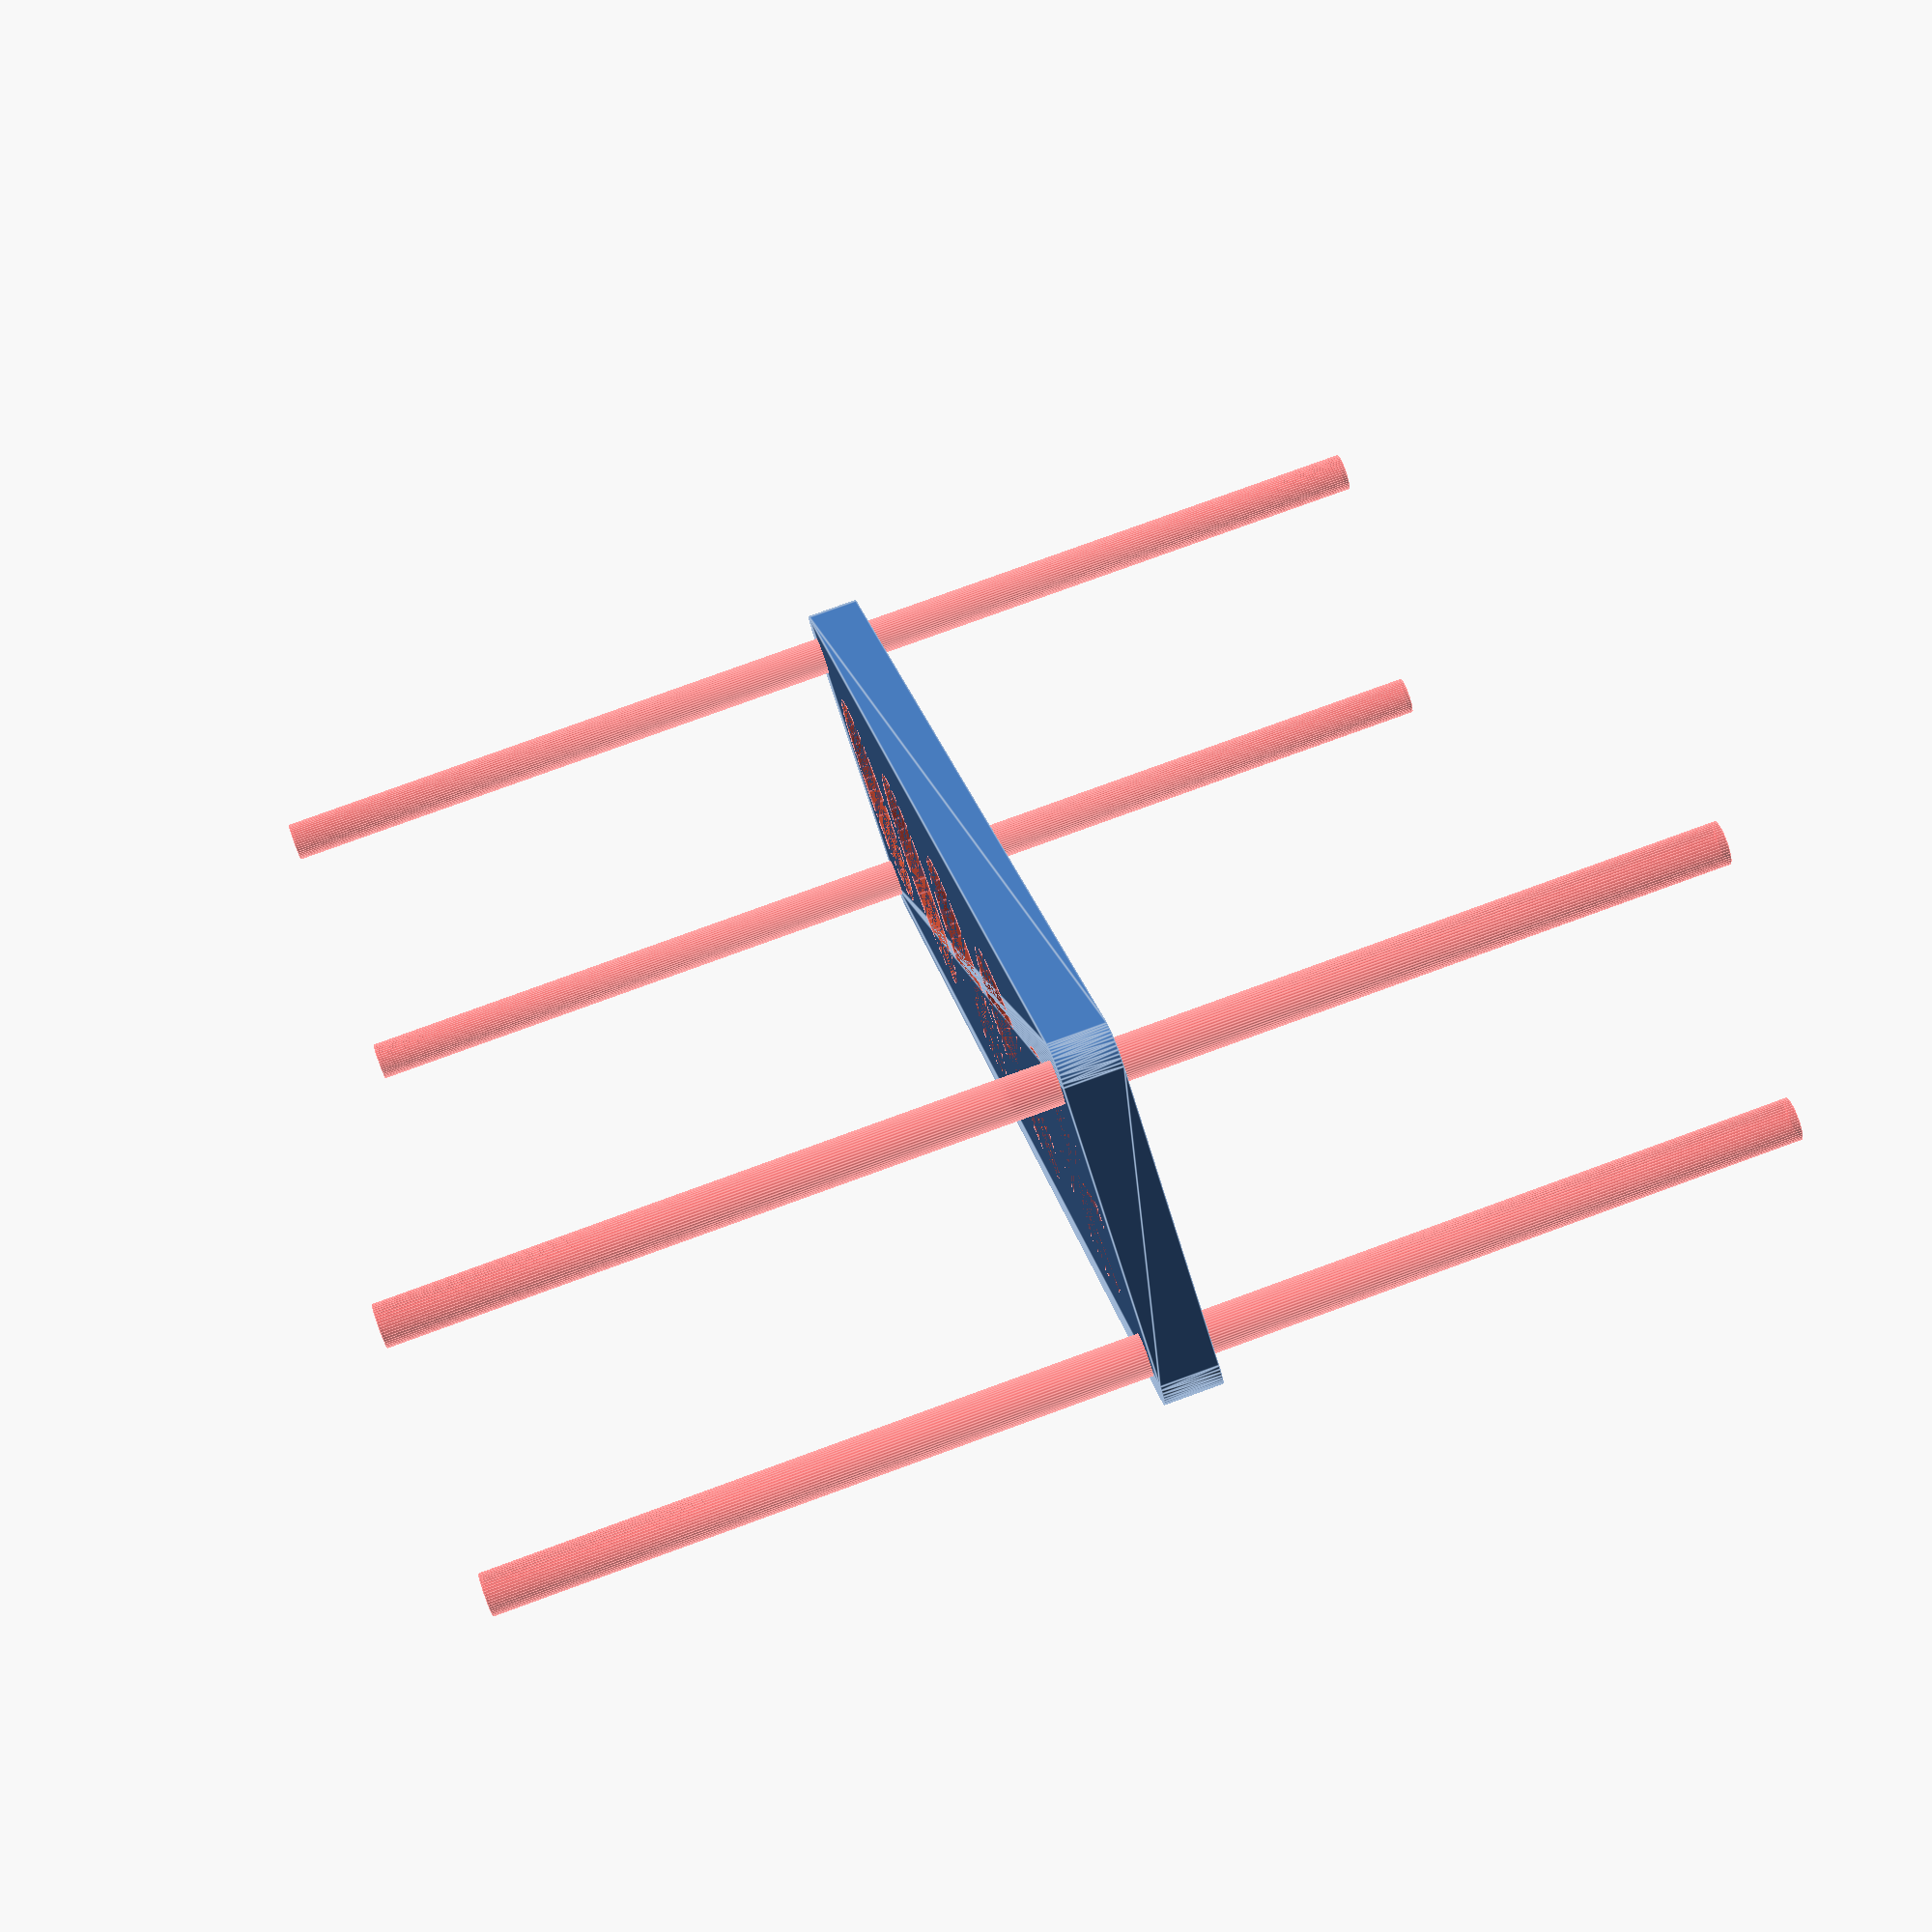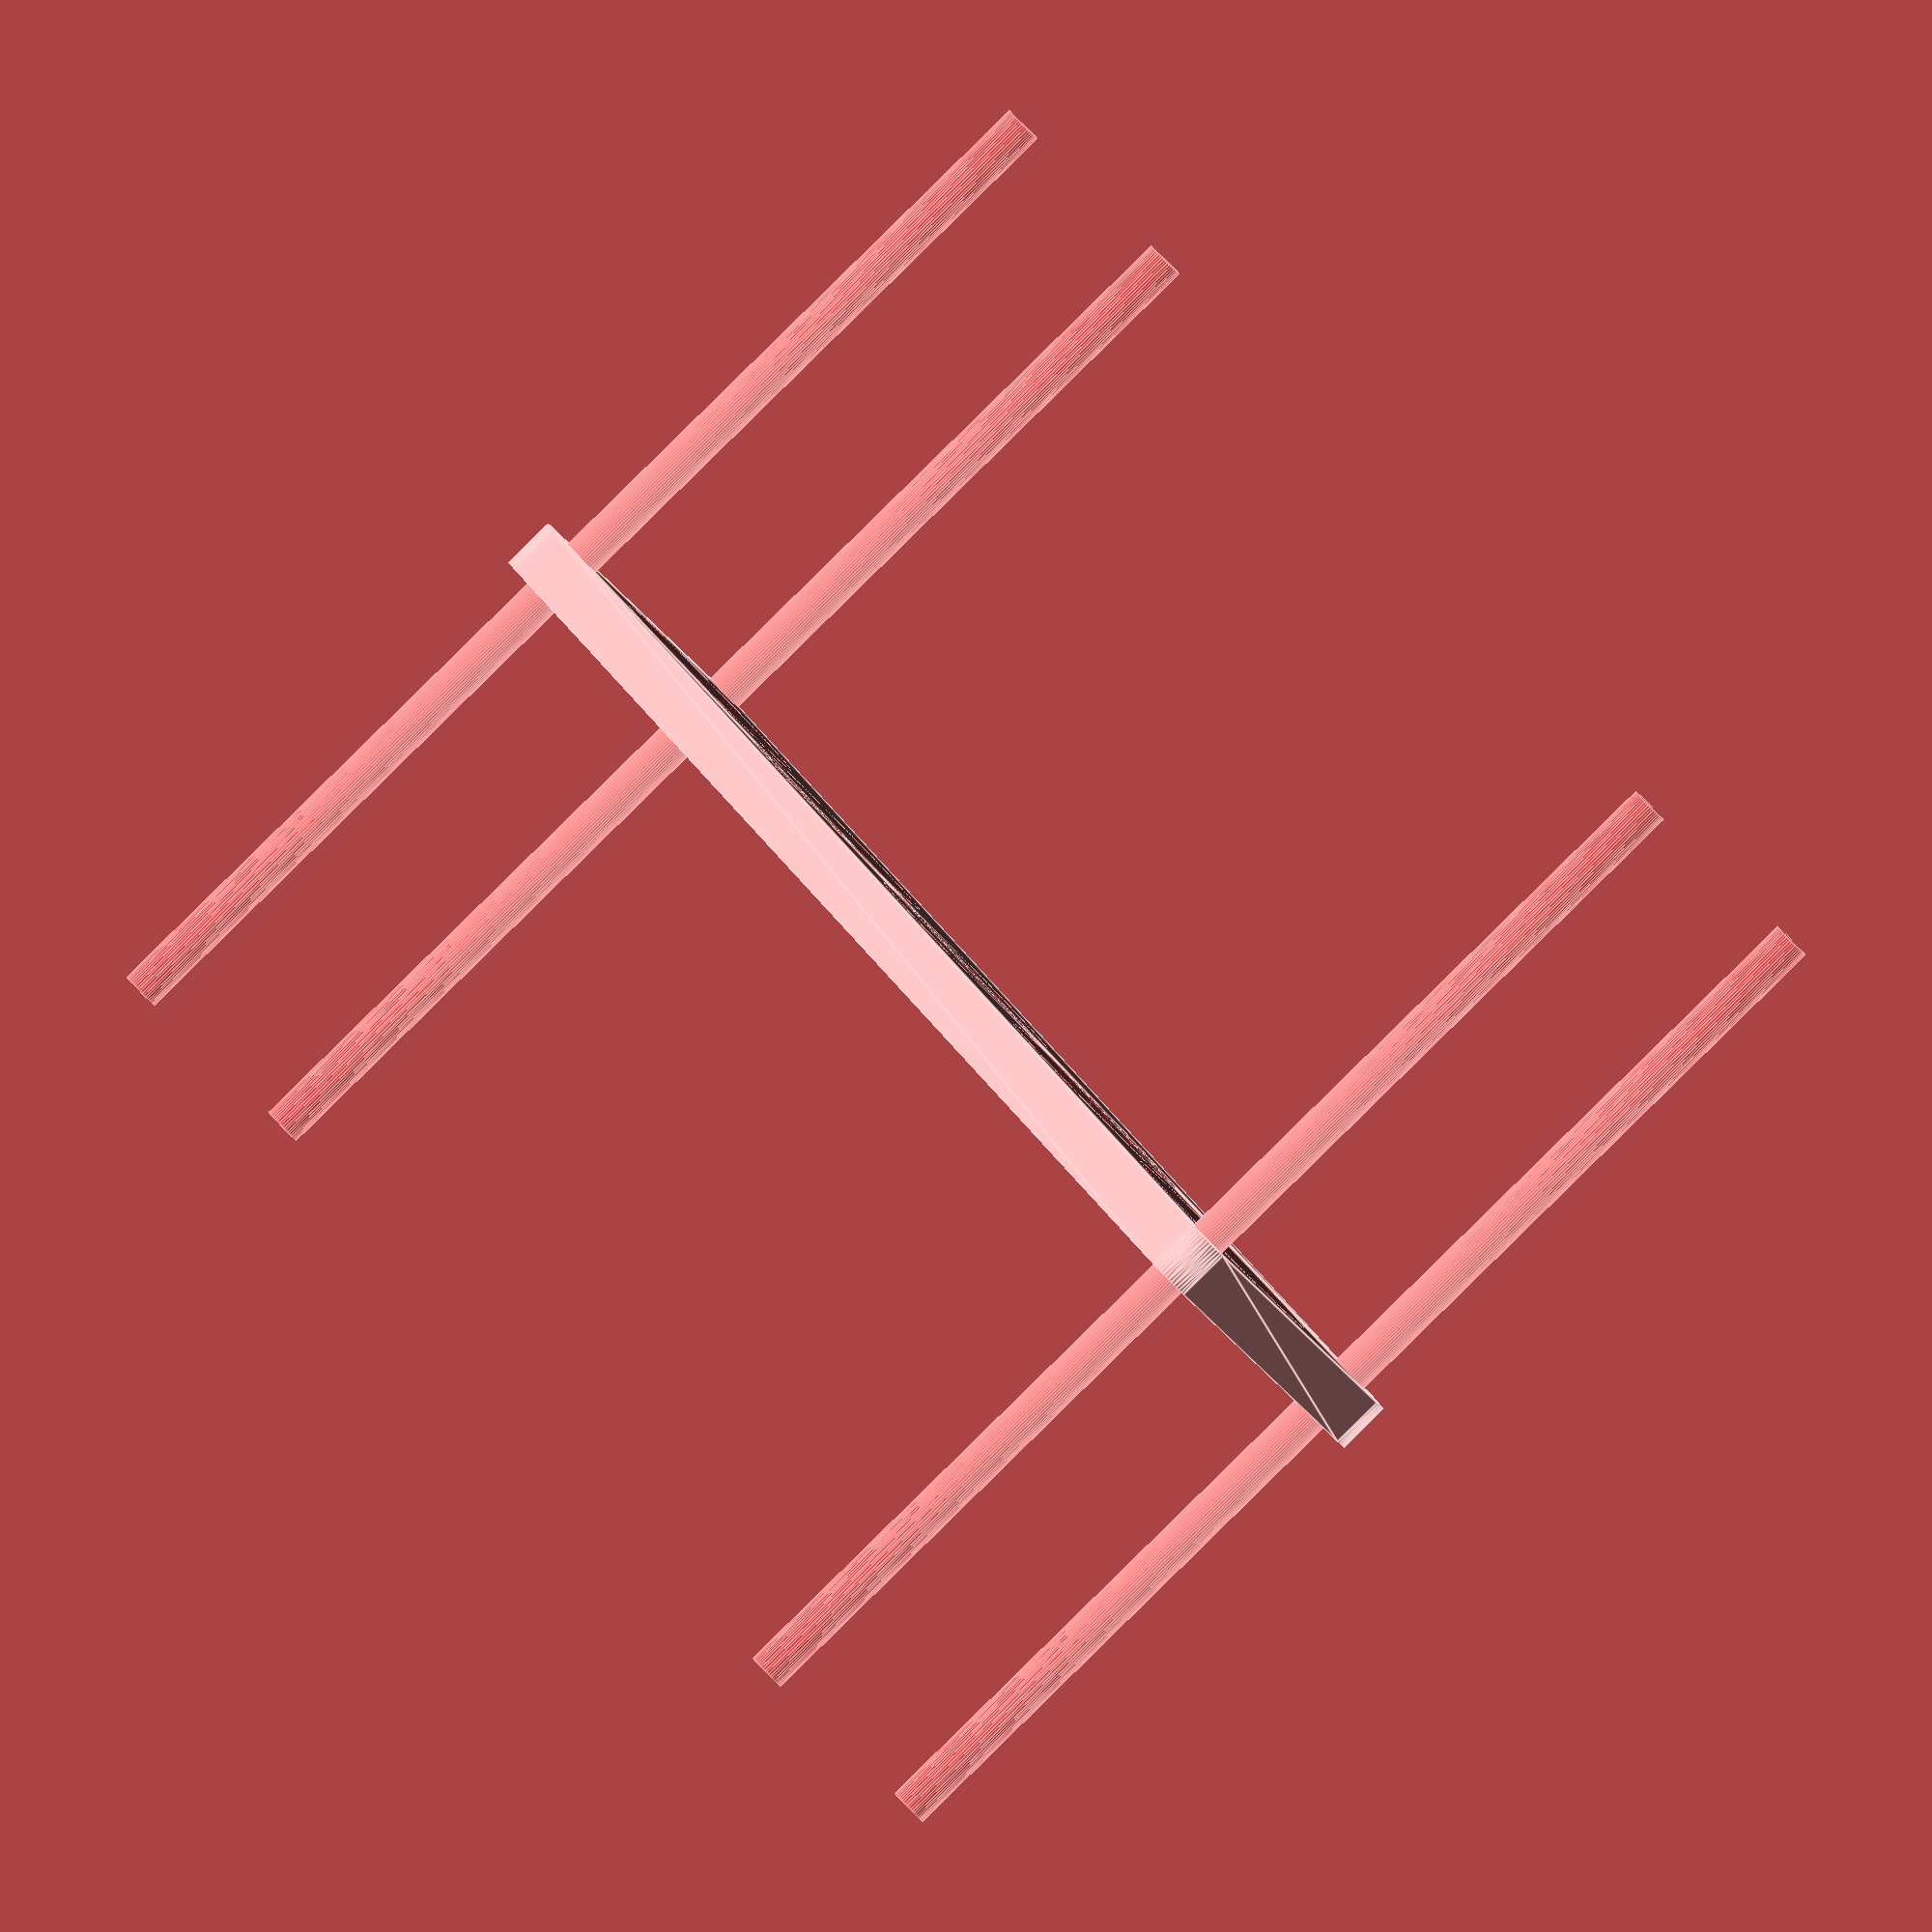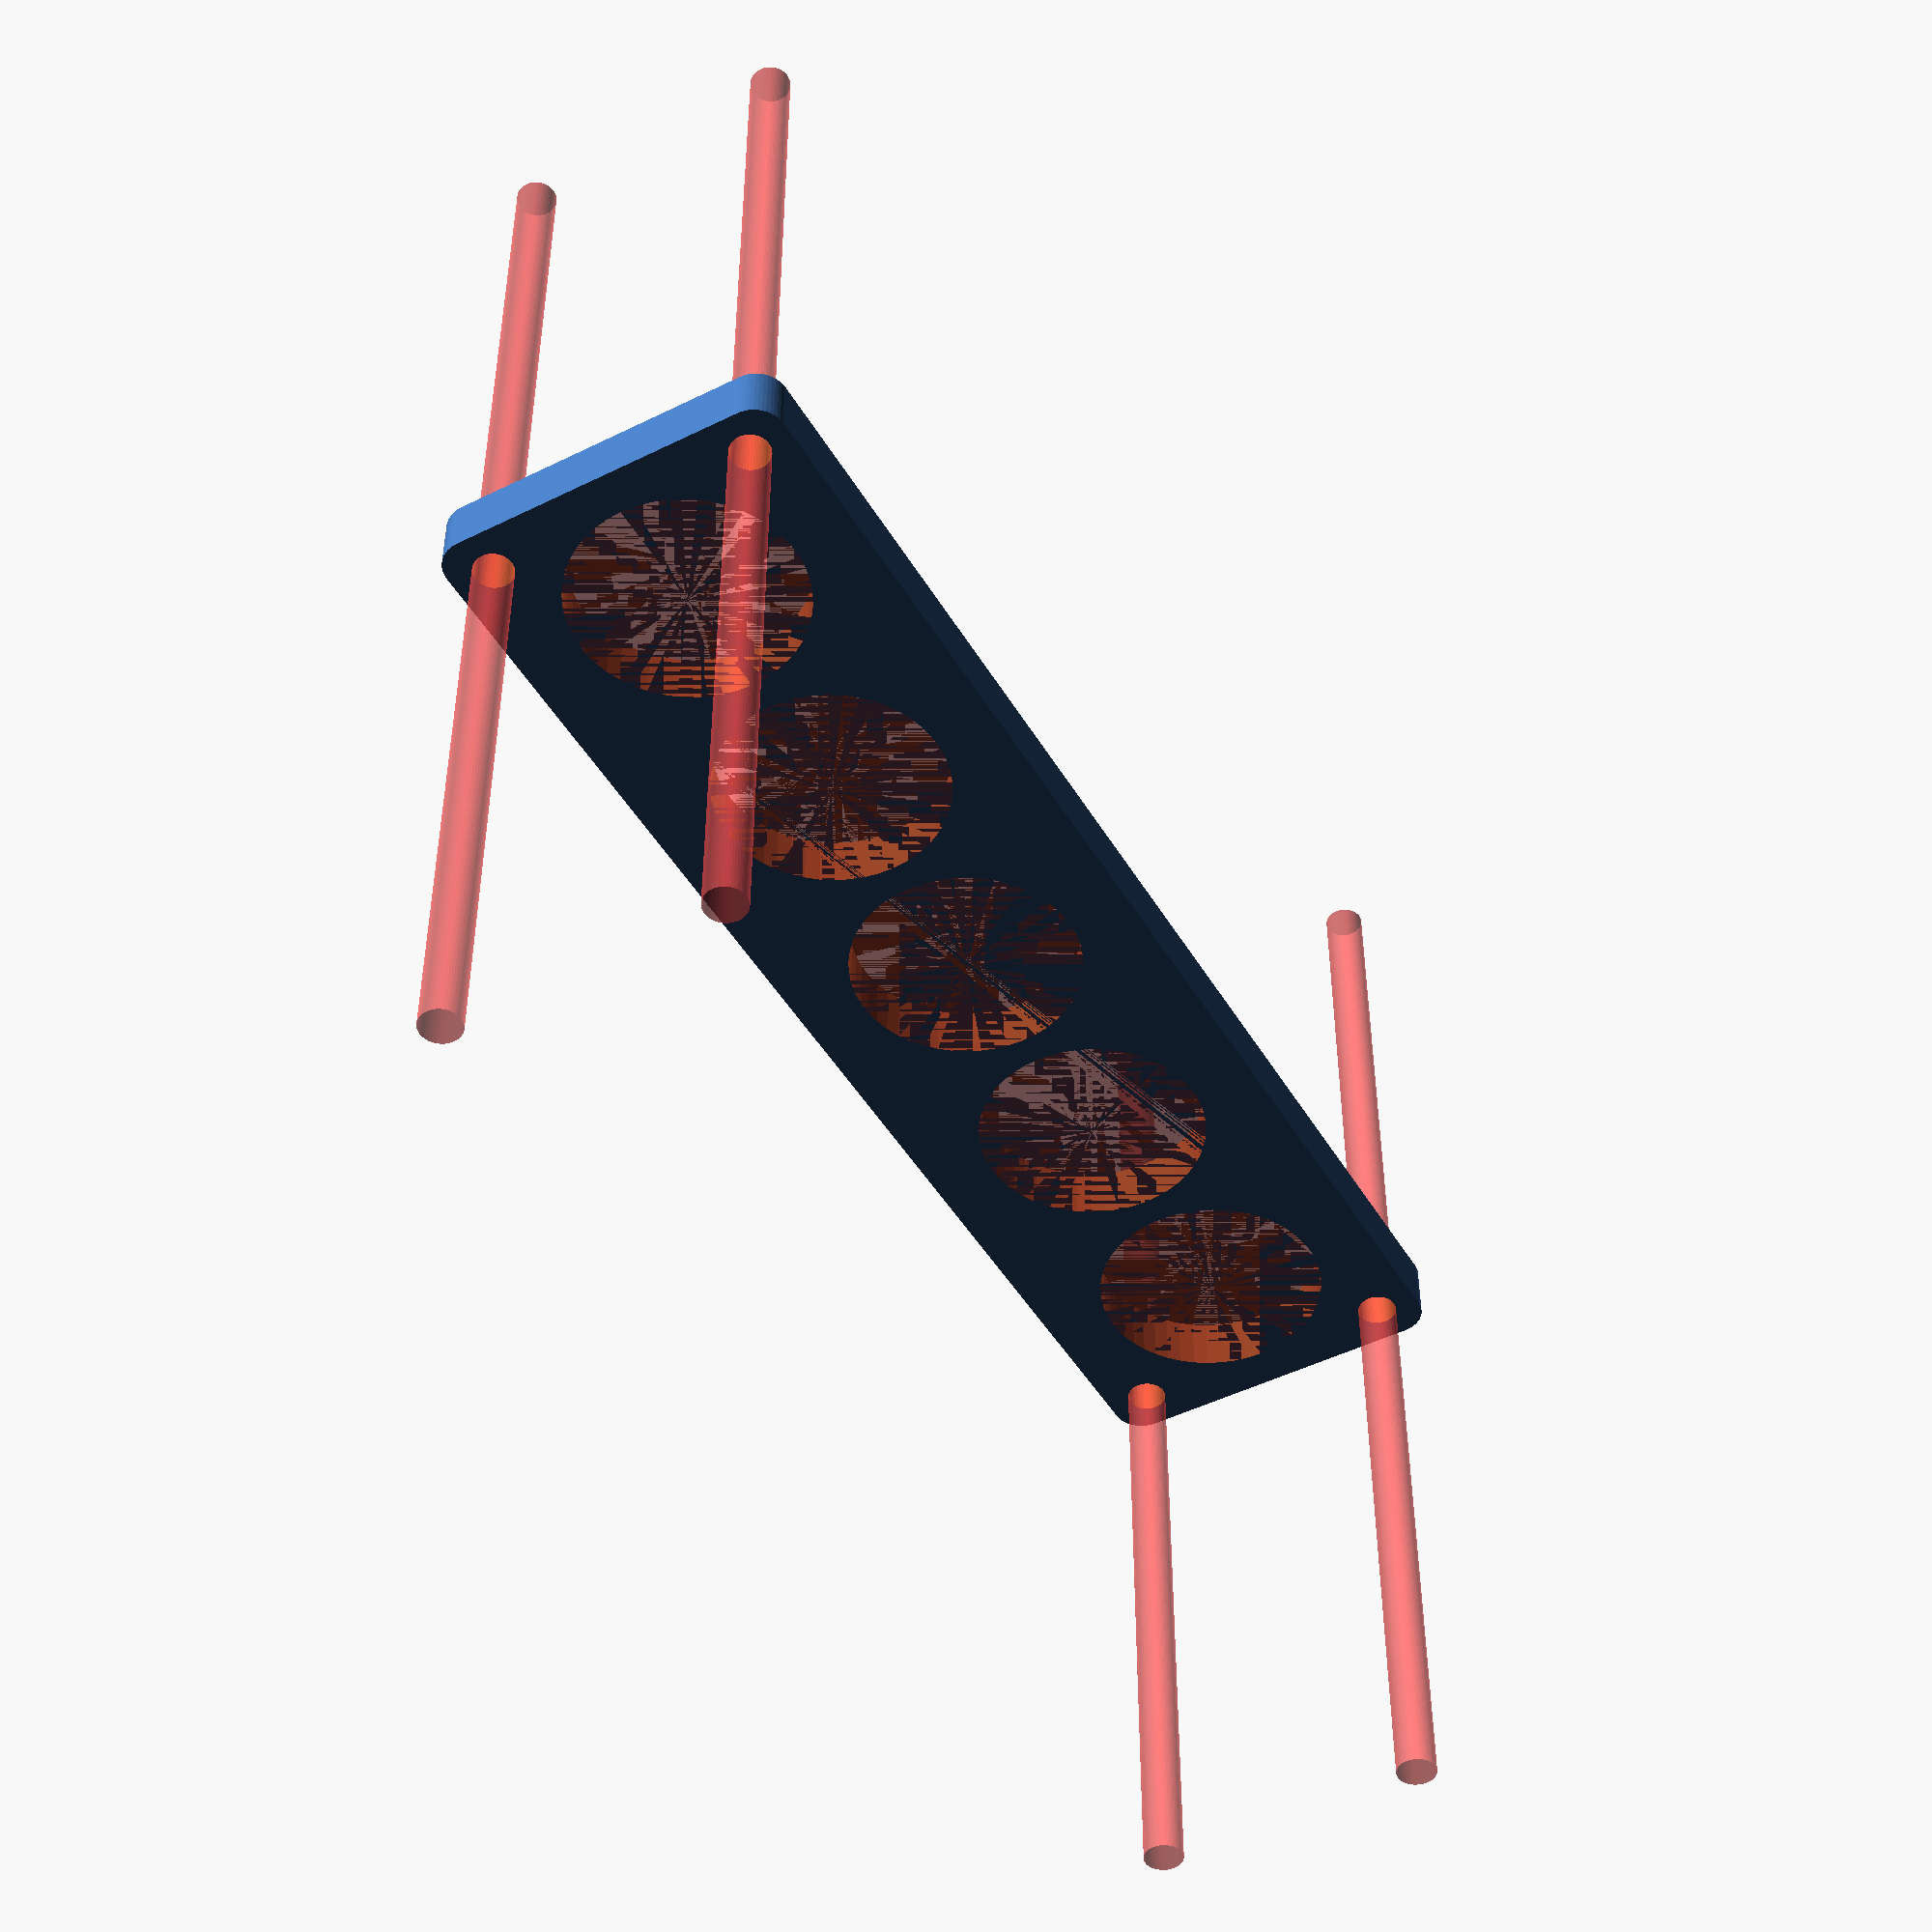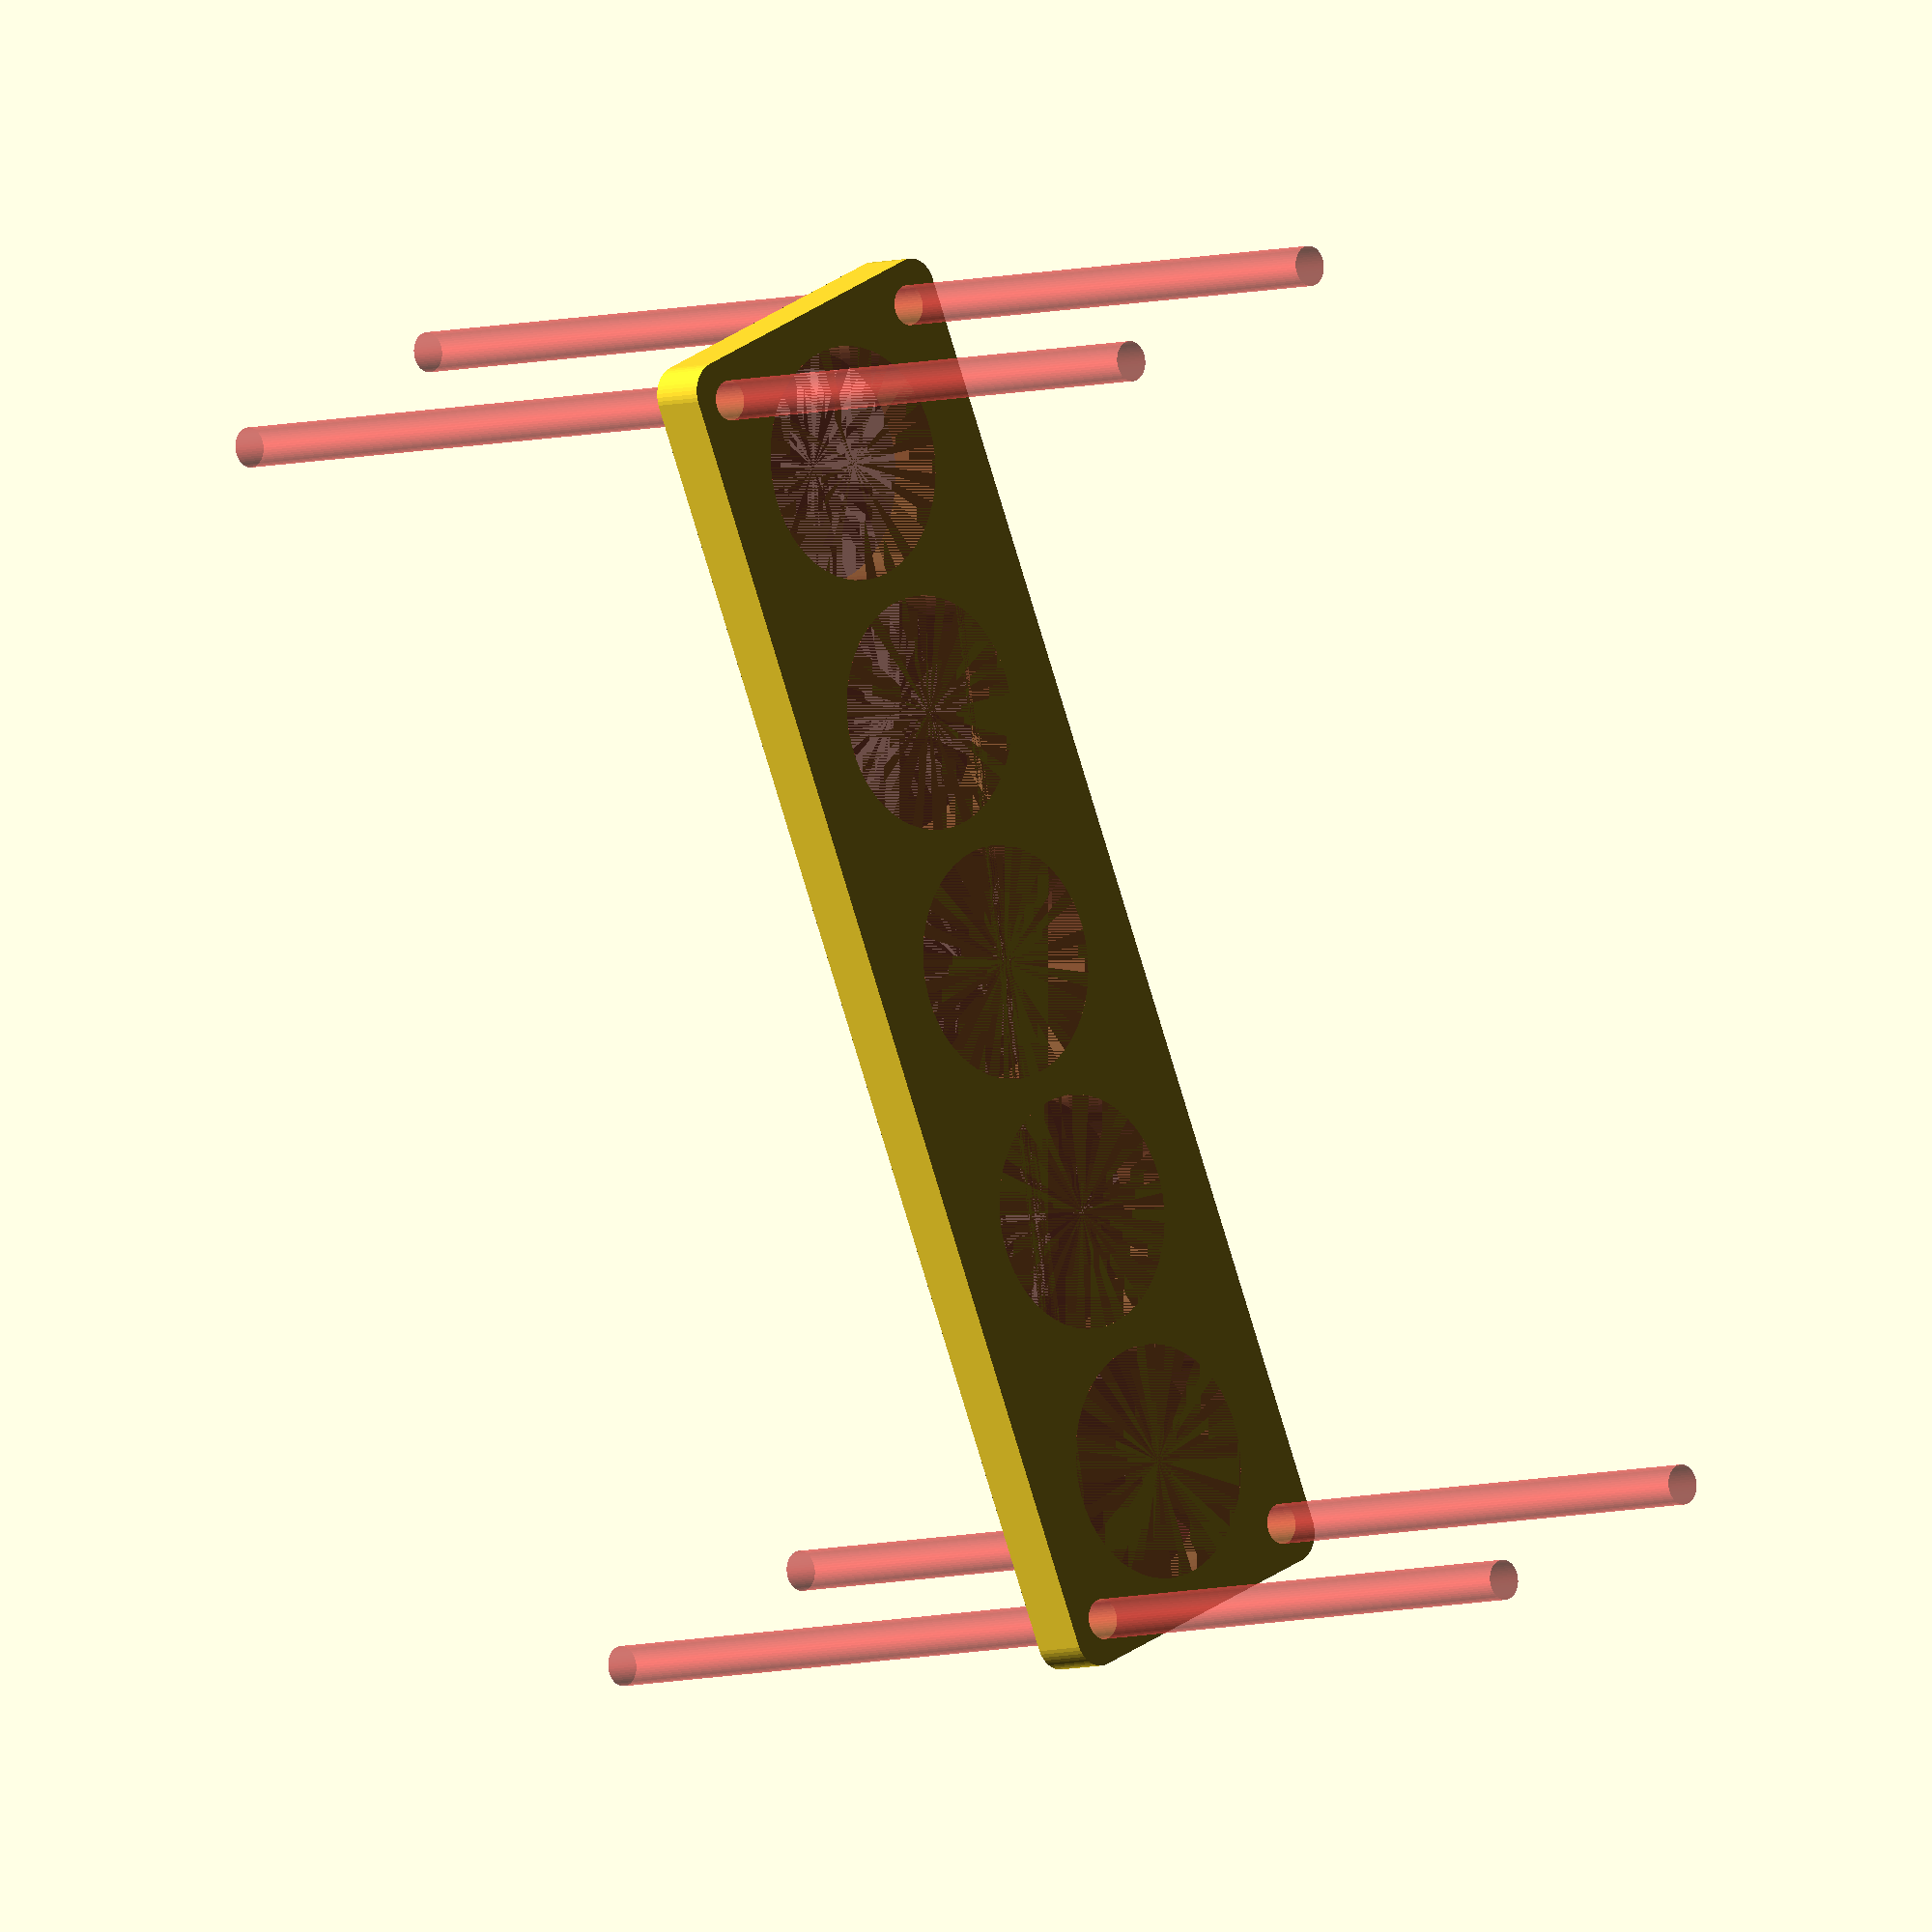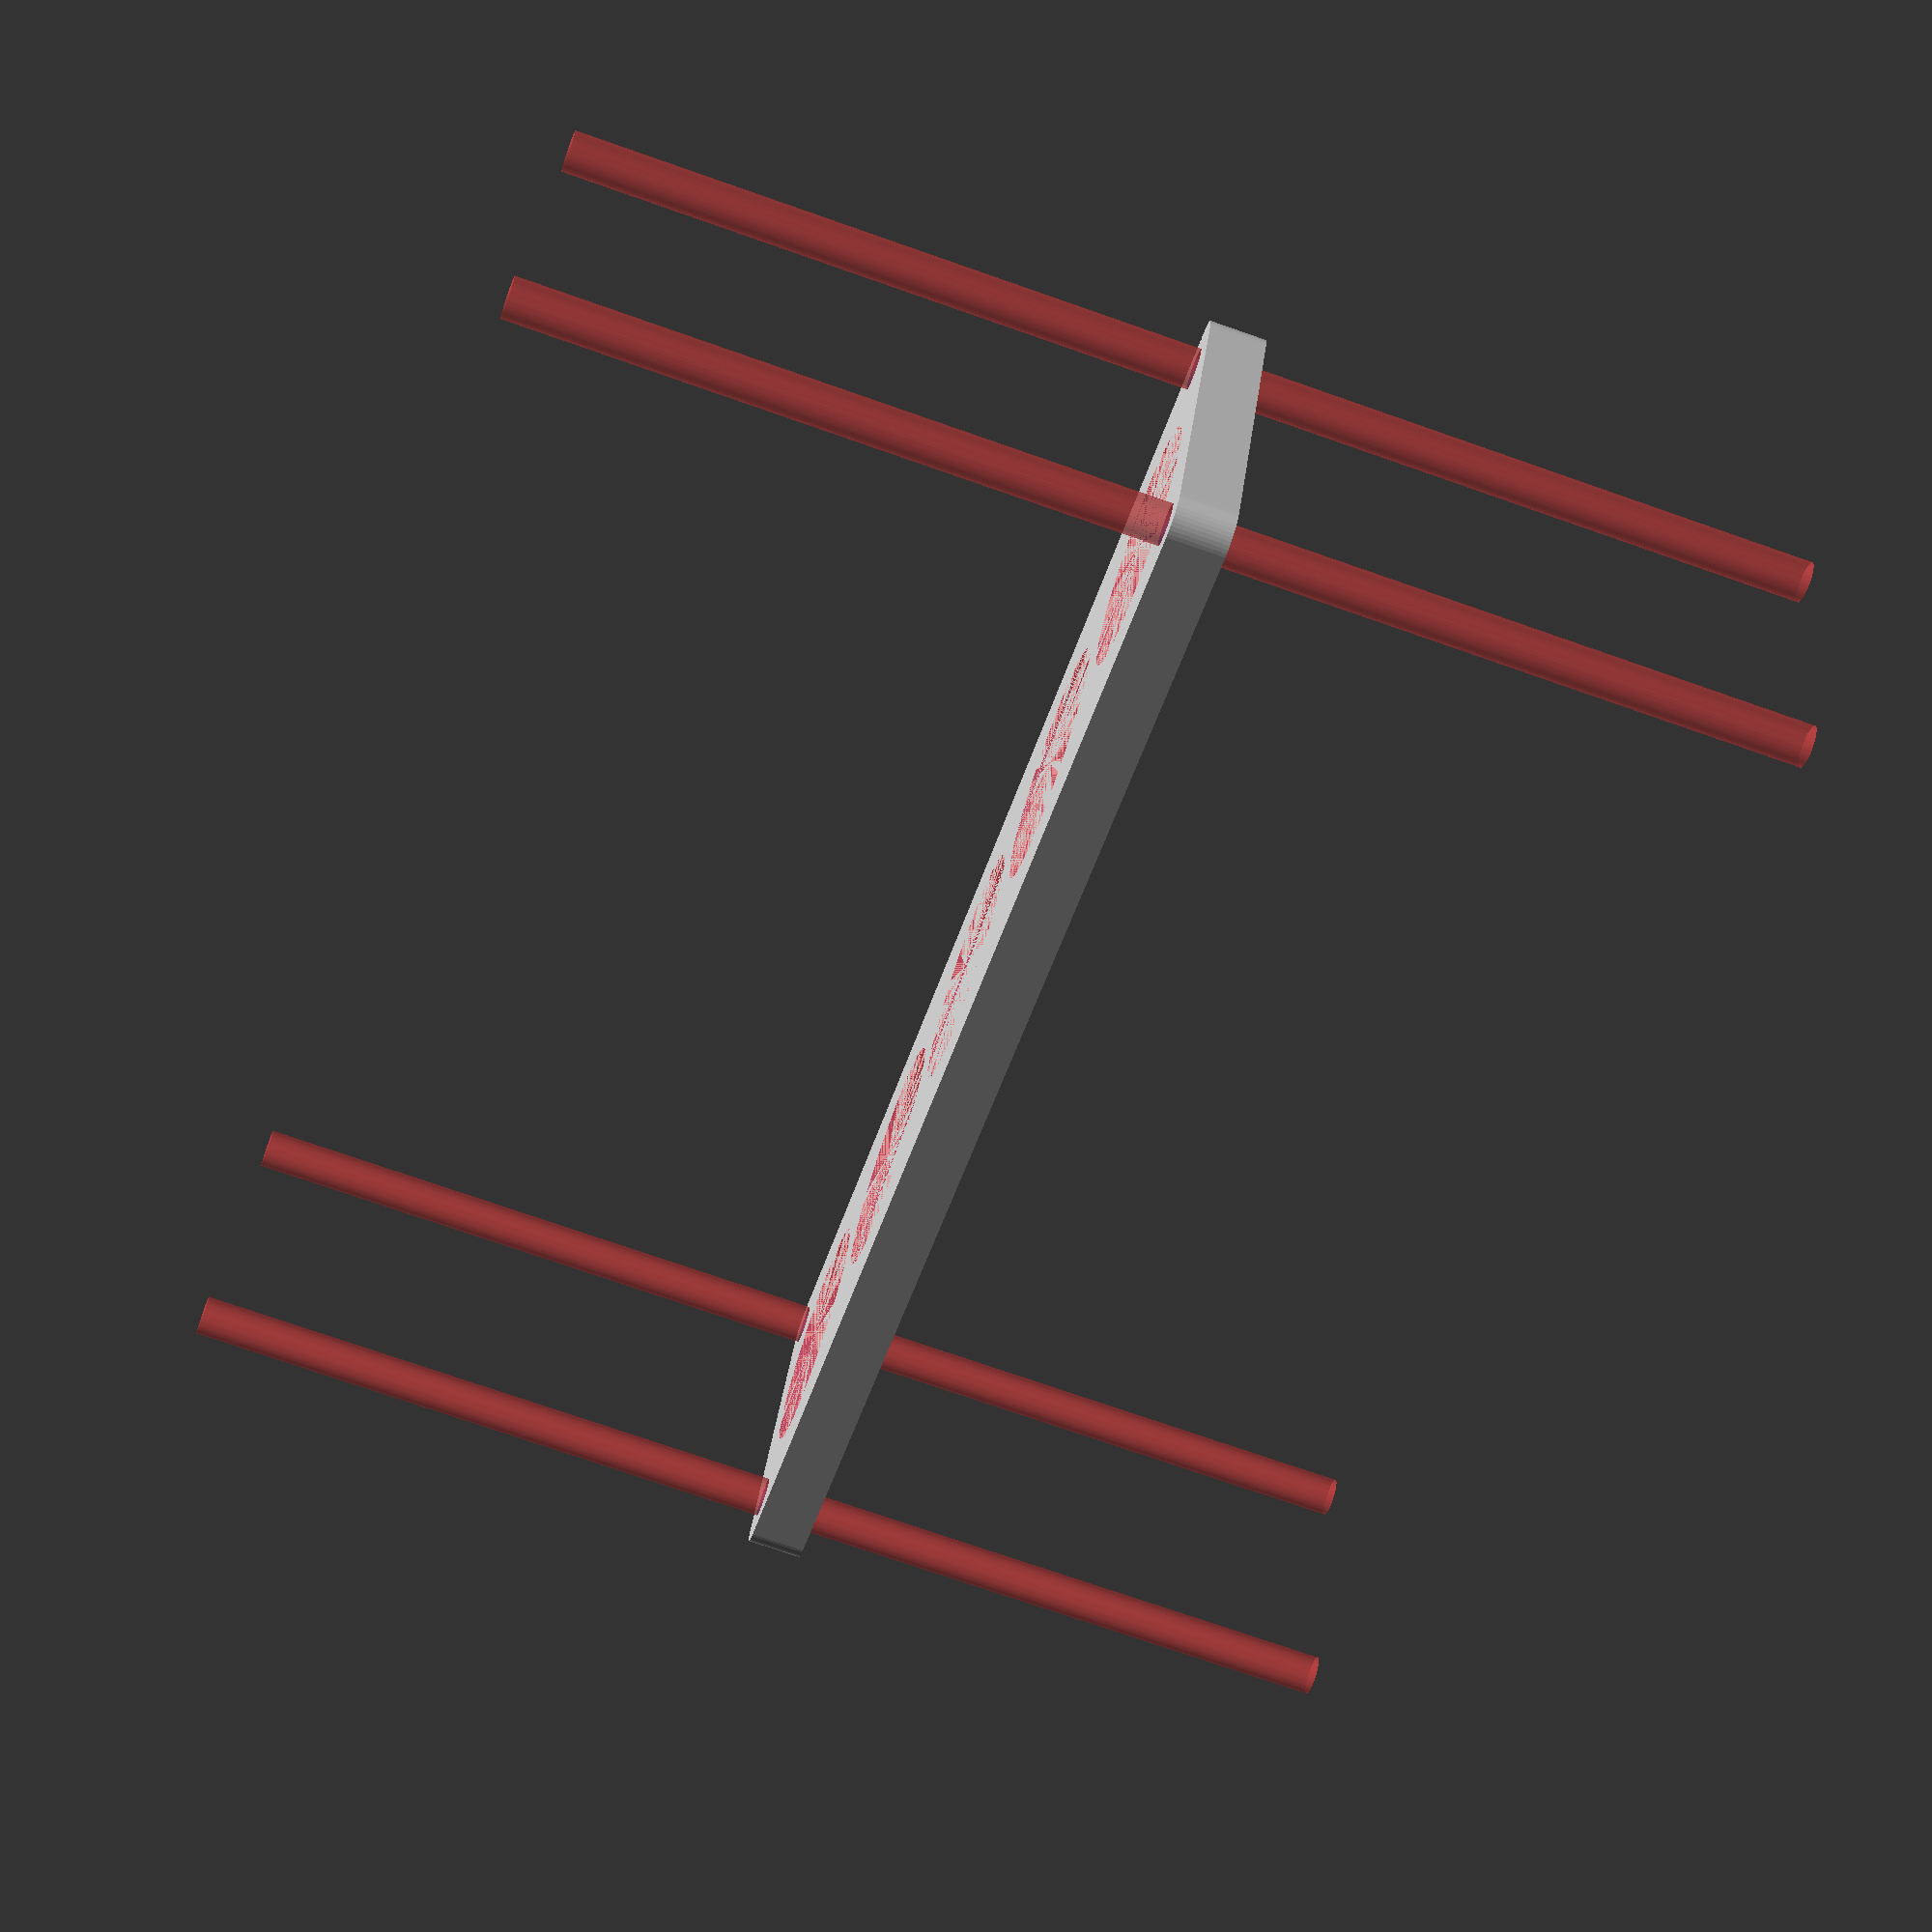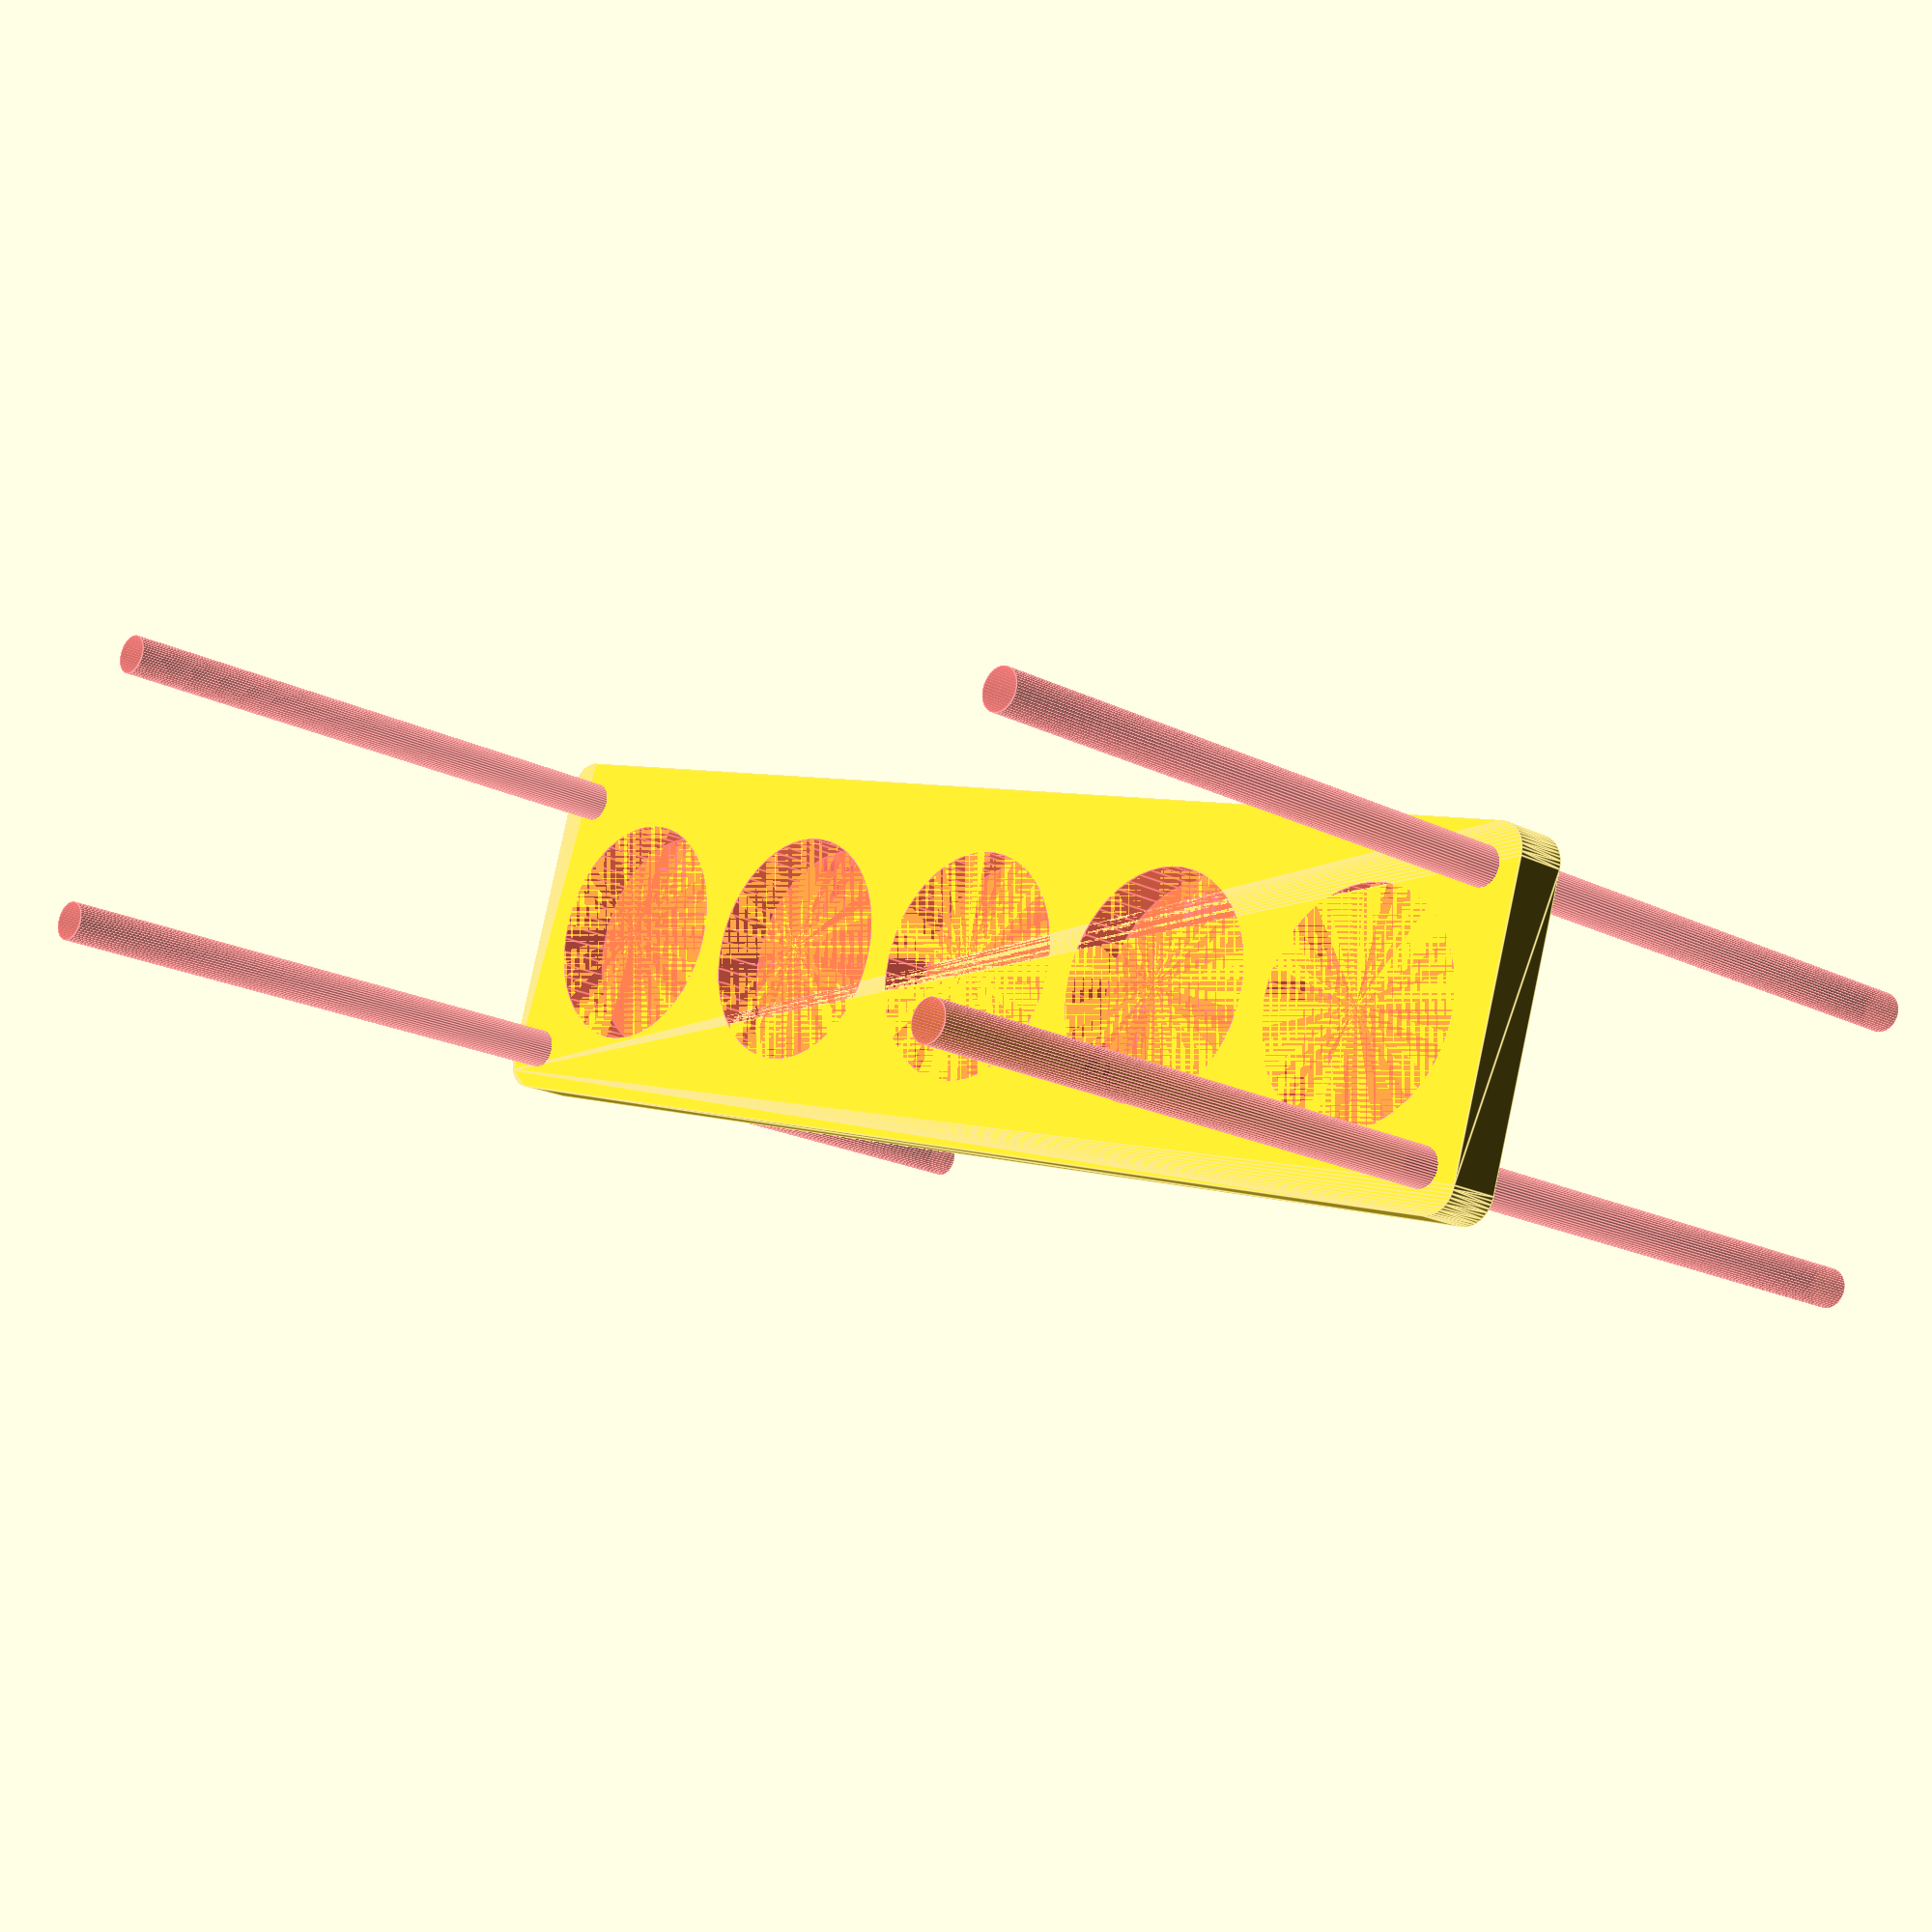
<openscad>
$fn = 50;


difference() {
	union() {
		hull() {
			translate(v = [-107.0000000000, 24.5000000000, 0]) {
				cylinder(h = 9, r = 5);
			}
			translate(v = [107.0000000000, 24.5000000000, 0]) {
				cylinder(h = 9, r = 5);
			}
			translate(v = [-107.0000000000, -24.5000000000, 0]) {
				cylinder(h = 9, r = 5);
			}
			translate(v = [107.0000000000, -24.5000000000, 0]) {
				cylinder(h = 9, r = 5);
			}
		}
	}
	union() {
		#translate(v = [-105.0000000000, -22.5000000000, -100.0000000000]) {
			cylinder(h = 200, r = 3.2500000000);
		}
		#translate(v = [-105.0000000000, 22.5000000000, -100.0000000000]) {
			cylinder(h = 200, r = 3.2500000000);
		}
		#translate(v = [105.0000000000, -22.5000000000, -100.0000000000]) {
			cylinder(h = 200, r = 3.2500000000);
		}
		#translate(v = [105.0000000000, 22.5000000000, -100.0000000000]) {
			cylinder(h = 200, r = 3.2500000000);
		}
		#translate(v = [-86.0000000000, 0, 0]) {
			cylinder(h = 9, r = 19.0000000000);
		}
		#translate(v = [-43.0000000000, 0, 0]) {
			cylinder(h = 9, r = 19.0000000000);
		}
		#cylinder(h = 9, r = 19.0000000000);
		#translate(v = [43.0000000000, 0, 0]) {
			cylinder(h = 9, r = 19.0000000000);
		}
		#translate(v = [86.0000000000, 0, 0]) {
			cylinder(h = 9, r = 19.0000000000);
		}
	}
}
</openscad>
<views>
elev=280.4 azim=57.6 roll=250.0 proj=p view=edges
elev=267.3 azim=133.4 roll=45.5 proj=o view=edges
elev=137.5 azim=119.3 roll=360.0 proj=p view=wireframe
elev=5.7 azim=245.9 roll=314.6 proj=o view=solid
elev=74.8 azim=337.0 roll=250.8 proj=p view=solid
elev=198.2 azim=162.8 roll=314.8 proj=p view=edges
</views>
